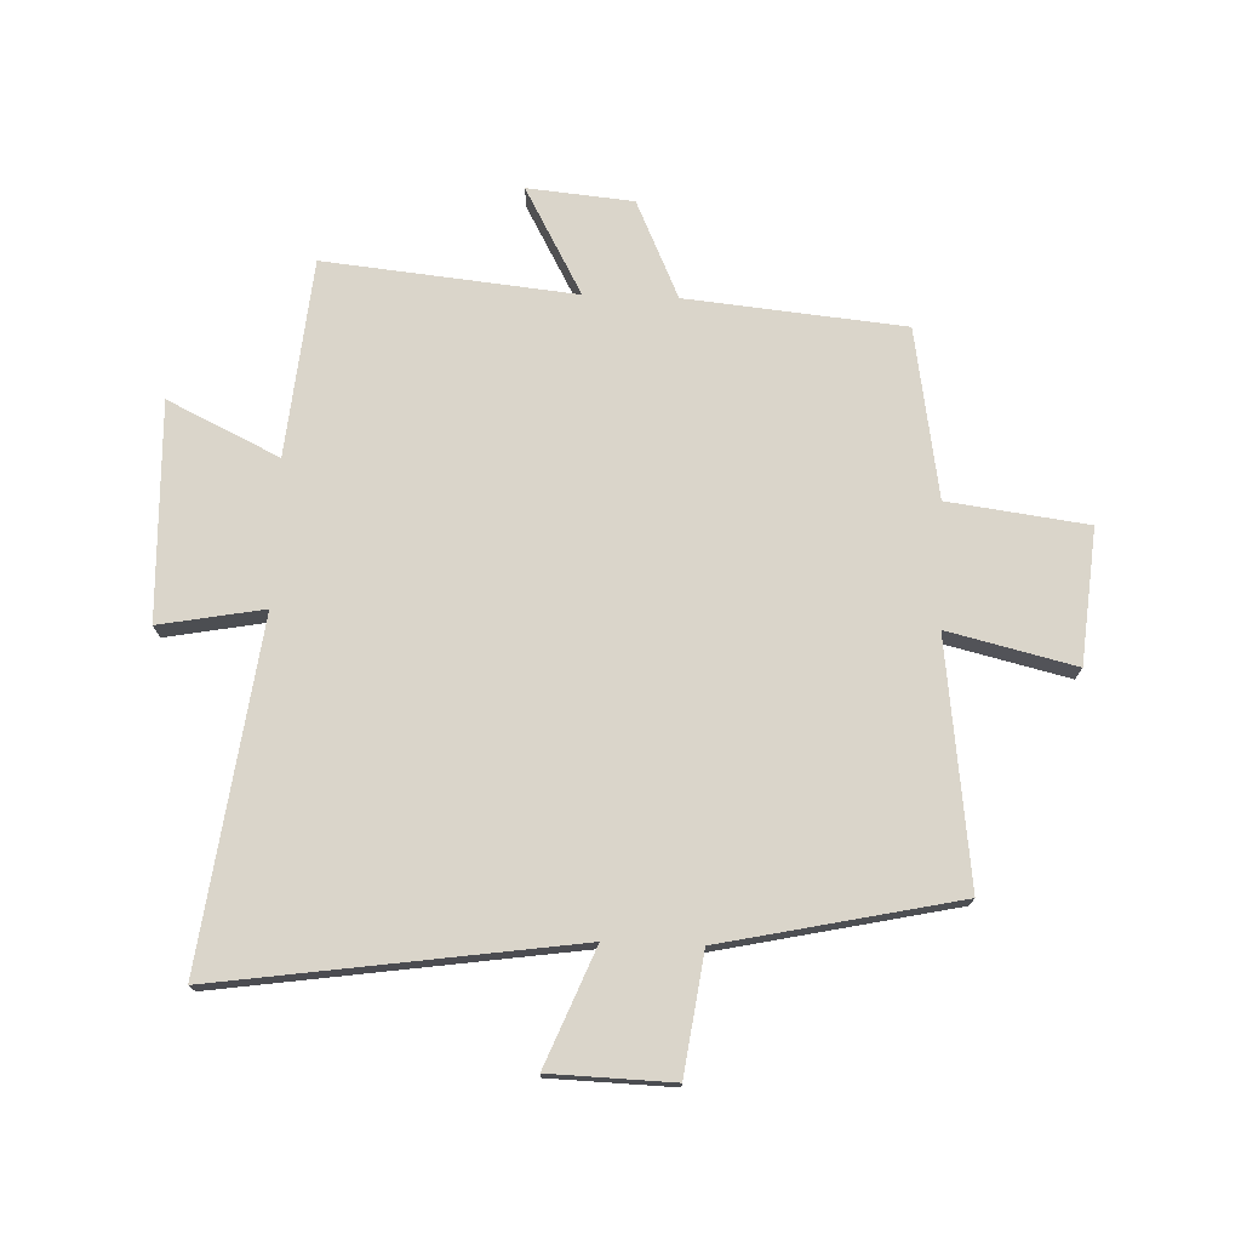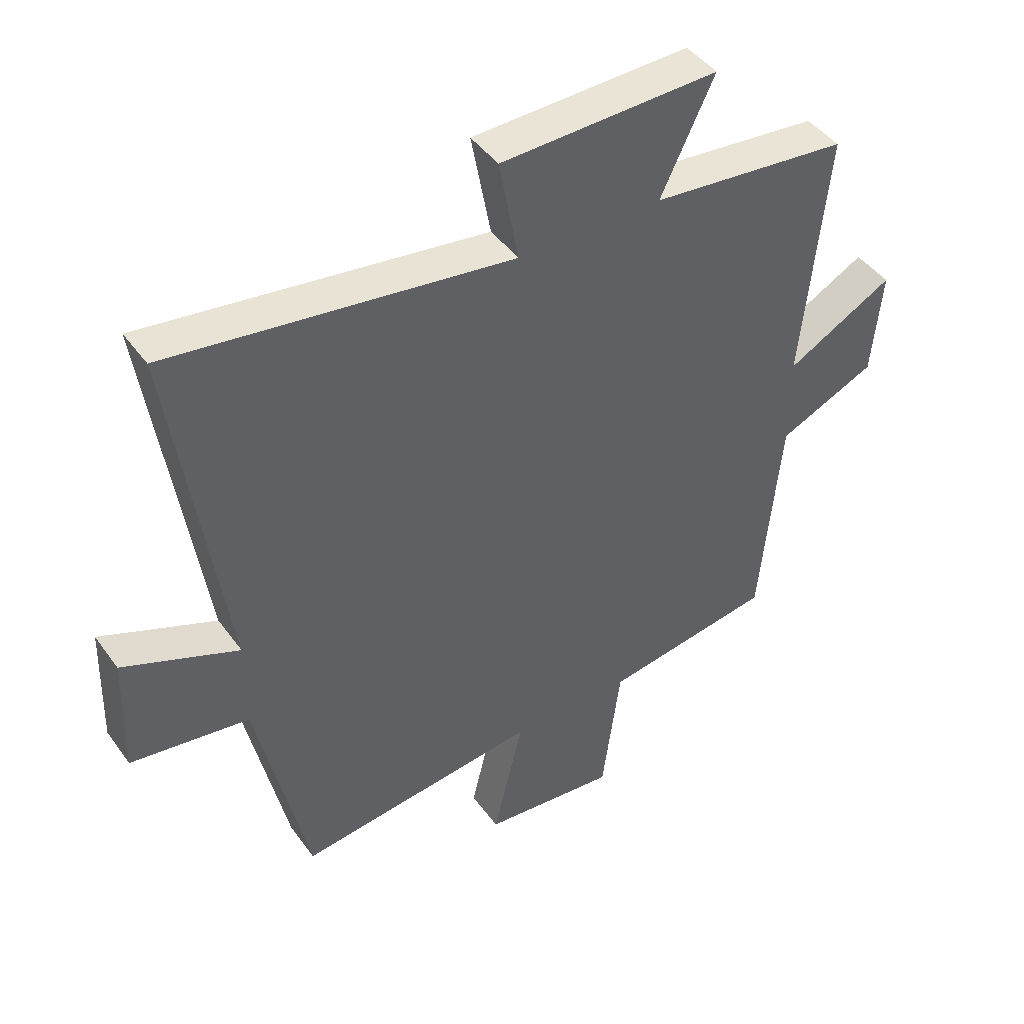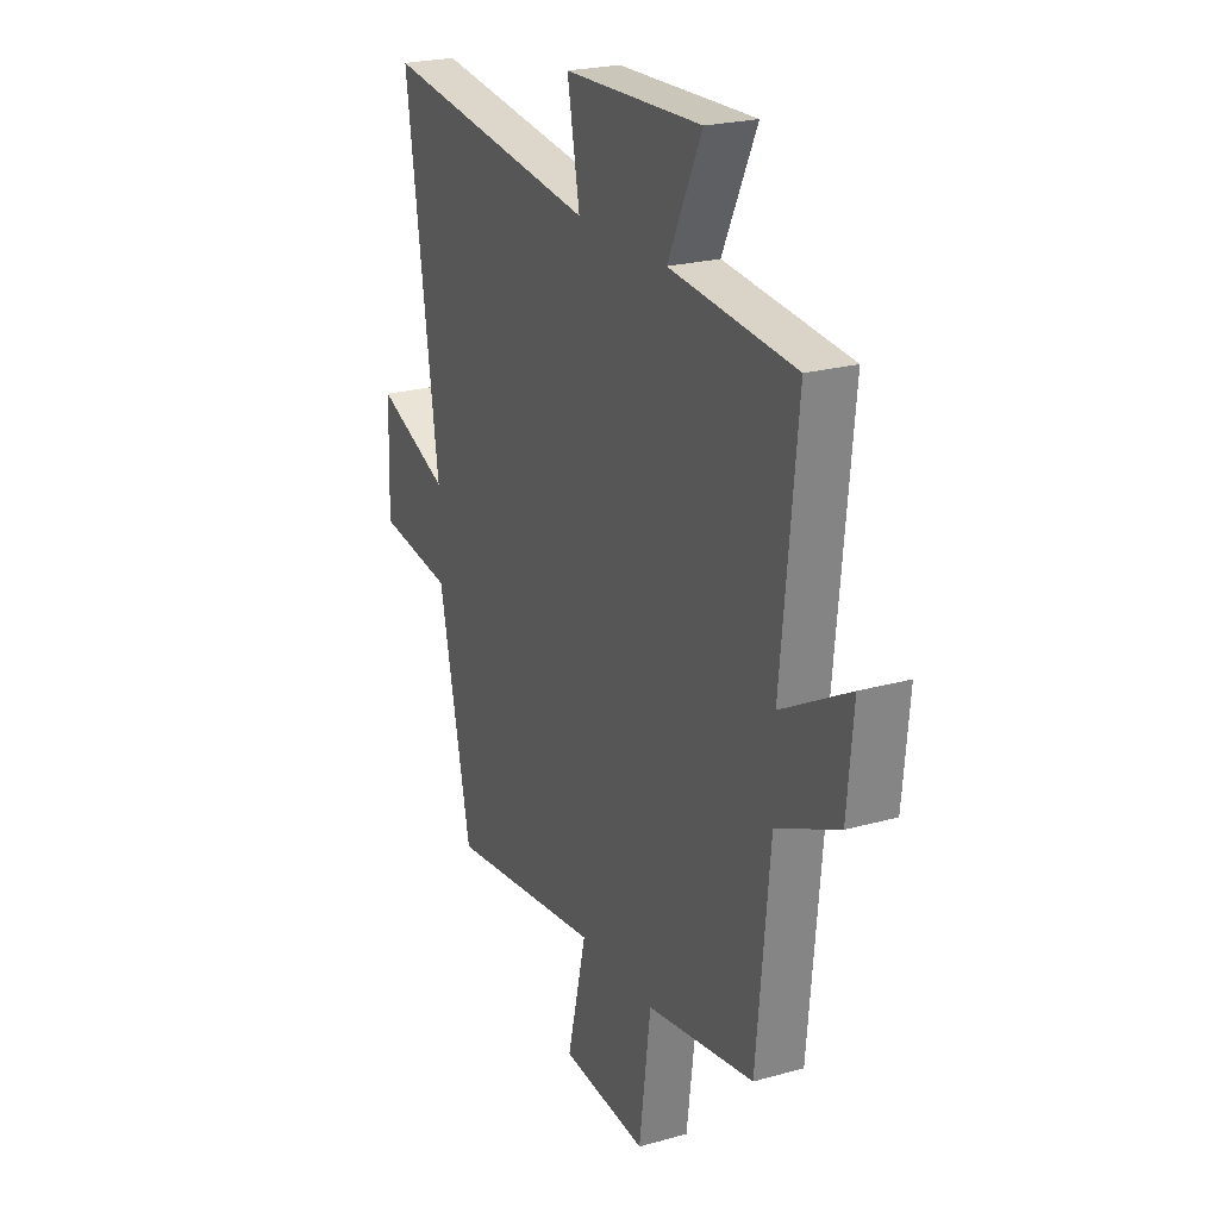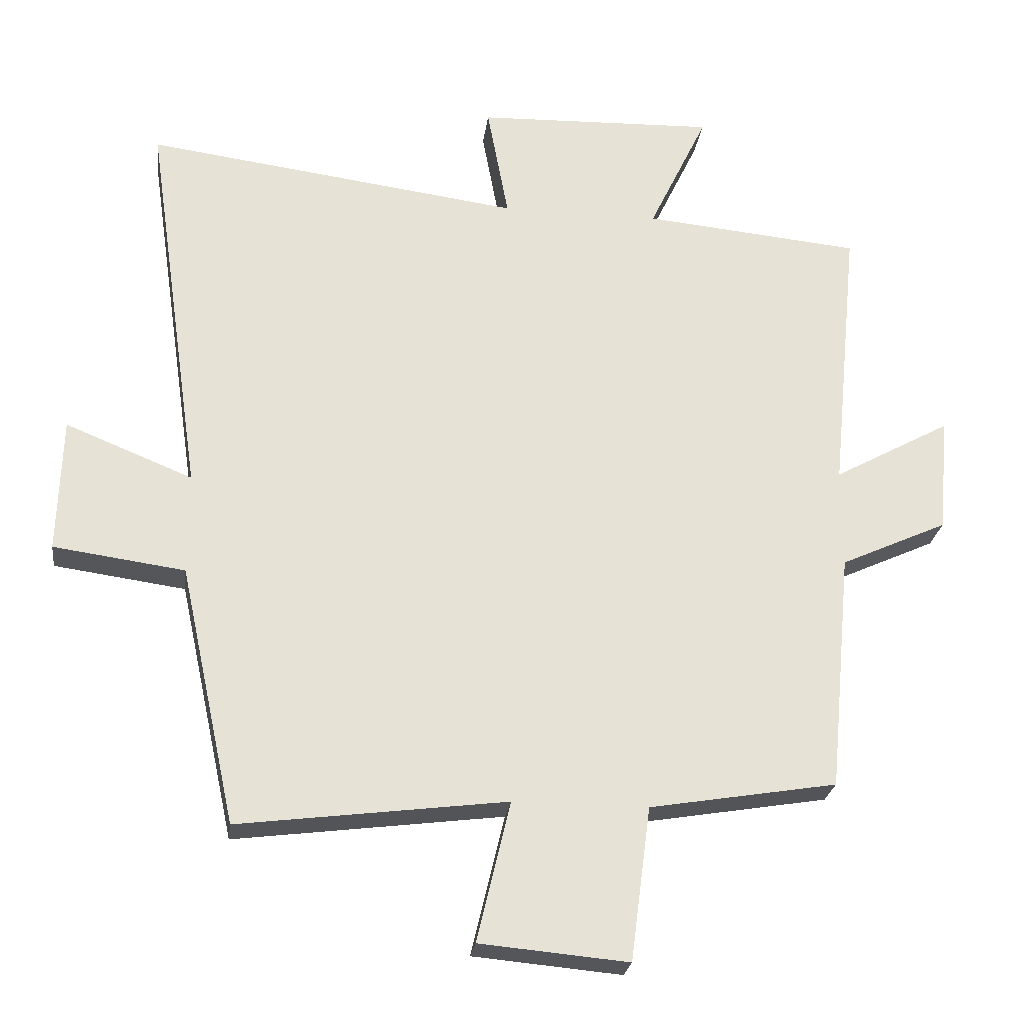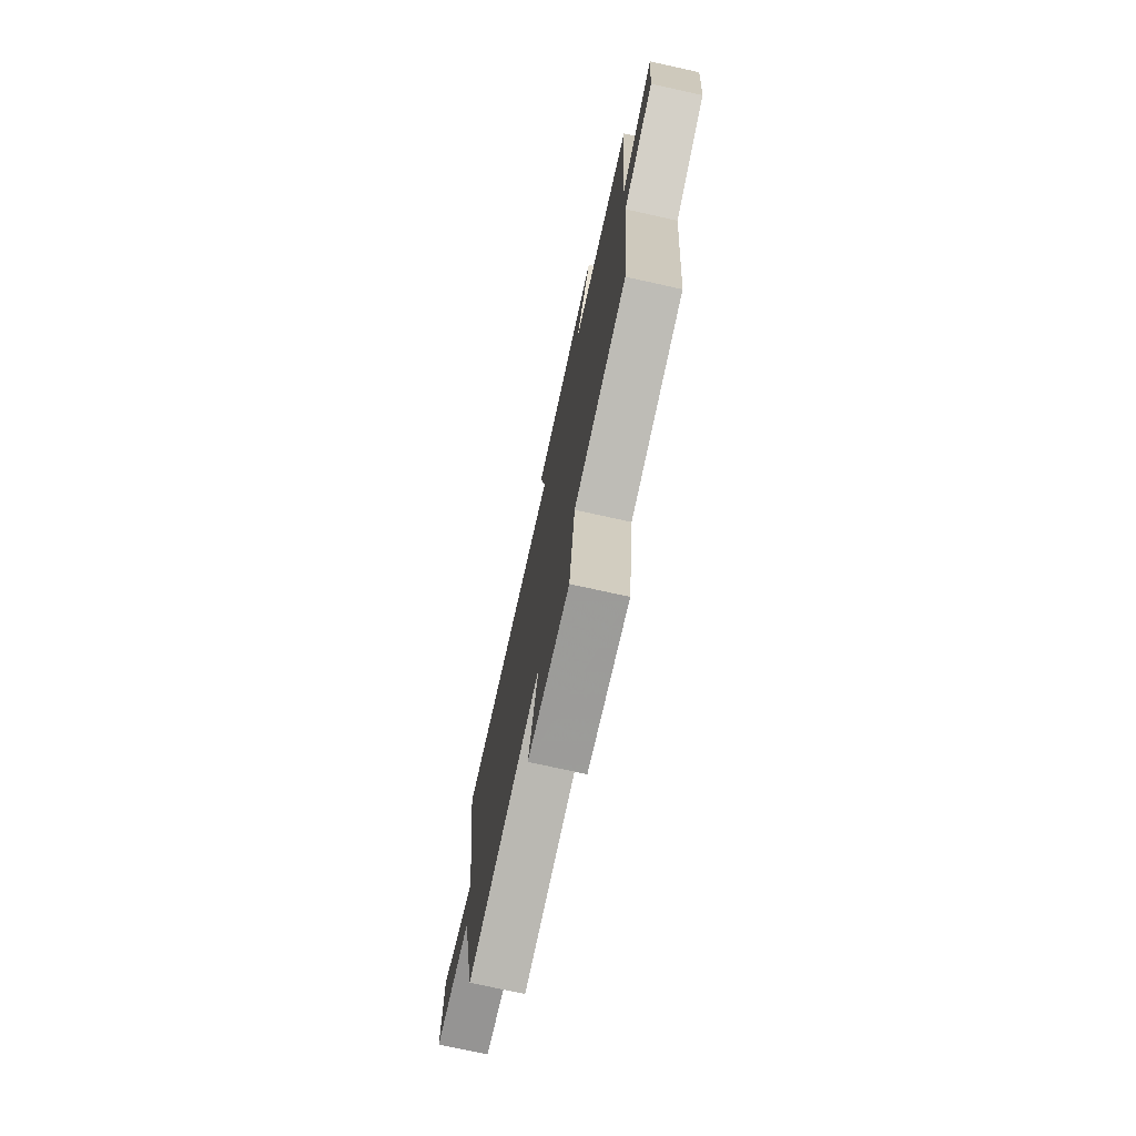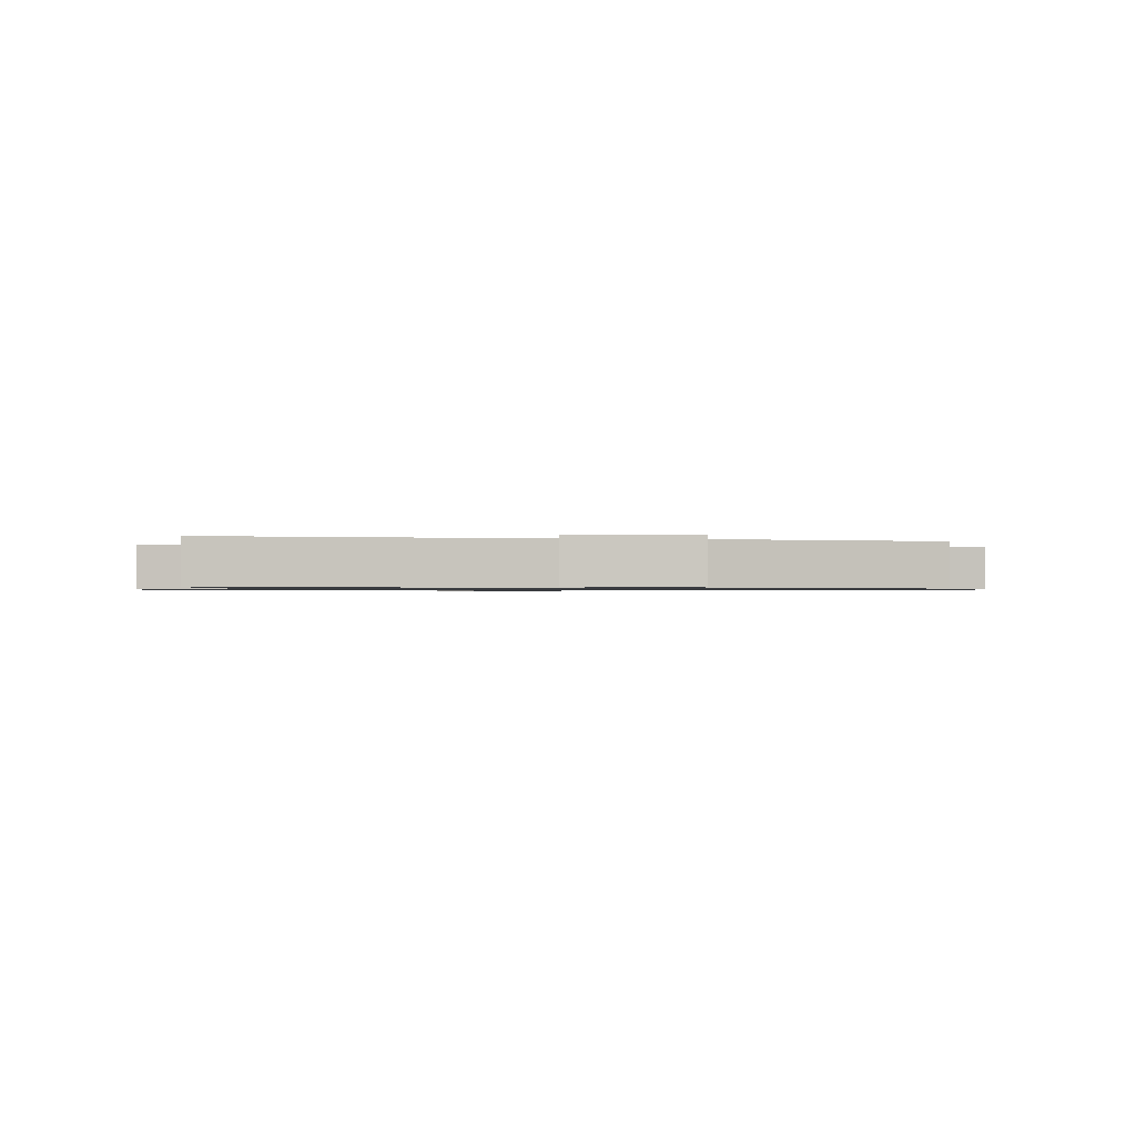
<metadata>
{"format":"obj","ext":"obj","renderer":"f3d","projection":"perspective","resolution":1024,"background":"white","views":[{"elev":74.3,"azim":92.2,"up":"+Y"},{"elev":44.2,"azim":146.8,"up":"+Z"},{"elev":23.1,"azim":-115.5,"up":"+Z"},{"elev":-25.1,"azim":172.6,"up":"+Z"},{"elev":-75.1,"azim":-102.4,"up":"+Z"},{"elev":-0.8,"azim":83.6,"up":"+Y"}]}
</metadata>
<code>
v -0.466 0.07 -0.453
v -0.5 0.07 -0.094
v -0.66 0.07 -0.021
v -0.676 0.07 0.153
v -0.5 0.07 0.056
v -0.541 0.07 0.469
v -0.216 0.07 0.5
v -0.304 0.07 0.684
v 0.054 0.07 0.672
v 0.022 0.07 0.5
v 0.585 0.07 0.574
v 0.5 0.07 -0.012
v 0.69 0.07 0.065
v 0.696 0.07 -0.137
v 0.5 0.07 -0.164
v 0.416 0.07 -0.551
v 0.016 0.07 -0.5
v 0.066 0.07 -0.71
v -0.156 0.07 -0.73
v -0.186 0.07 -0.5
v -0.466 0 -0.453
v -0.5 0 -0.094
v -0.66 0 -0.021
v -0.676 0 0.153
v -0.5 0 0.056
v -0.541 0 0.469
v -0.216 0 0.5
v -0.304 0 0.684
v 0.054 0 0.672
v 0.022 0 0.5
v 0.585 0 0.574
v 0.5 0 -0.012
v 0.69 0 0.065
v 0.696 0 -0.137
v 0.5 0 -0.164
v 0.416 0 -0.551
v 0.016 0 -0.5
v 0.066 0 -0.71
v -0.156 0 -0.73
v -0.186 0 -0.5
f 17 18 19 20
f 17 20 1 2
f 15 16 17 2
f 12 13 14 15
f 12 15 2 3
f 10 11 12
f 7 8 9 10
f 7 10 12
f 6 7 12
f 5 6 12
f 3 4 5
f 3 5 12
f 40 39 38 37
f 22 21 40 37
f 22 37 36 35
f 35 34 33 32
f 23 22 35 32
f 32 31 30
f 30 29 28 27
f 32 30 27
f 32 27 26
f 32 26 25
f 25 24 23
f 32 25 23
f 1 21 22 2
f 2 22 23 3
f 3 23 24 4
f 4 24 25 5
f 5 25 26 6
f 6 26 27 7
f 7 27 28 8
f 8 28 29 9
f 9 29 30 10
f 10 30 31 11
f 11 31 32 12
f 12 32 33 13
f 13 33 34 14
f 14 34 35 15
f 15 35 36 16
f 16 36 37 17
f 17 37 38 18
f 18 38 39 19
f 19 39 40 20
f 20 40 21 1

</code>
